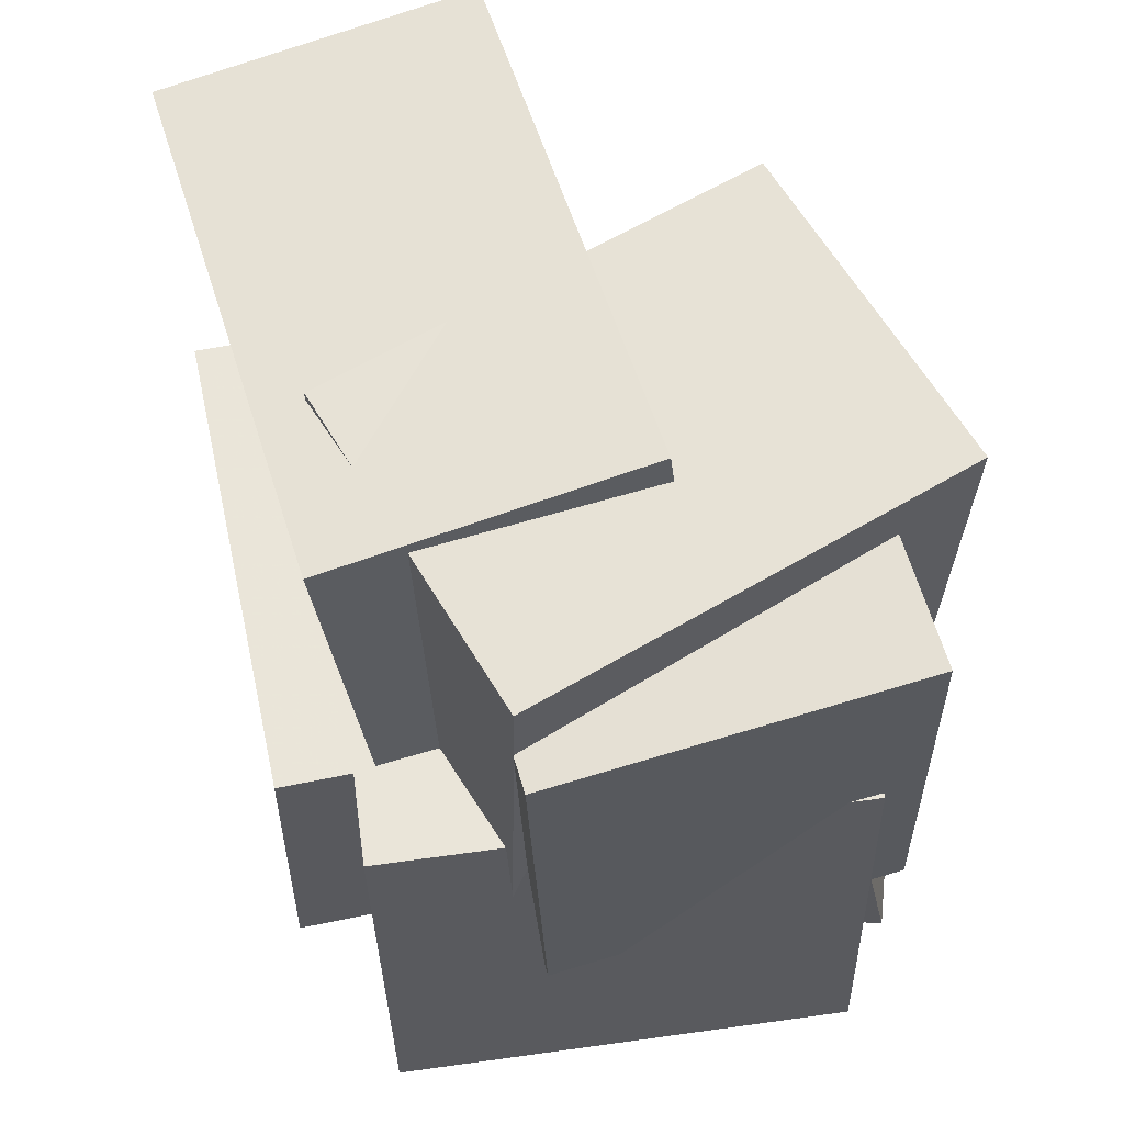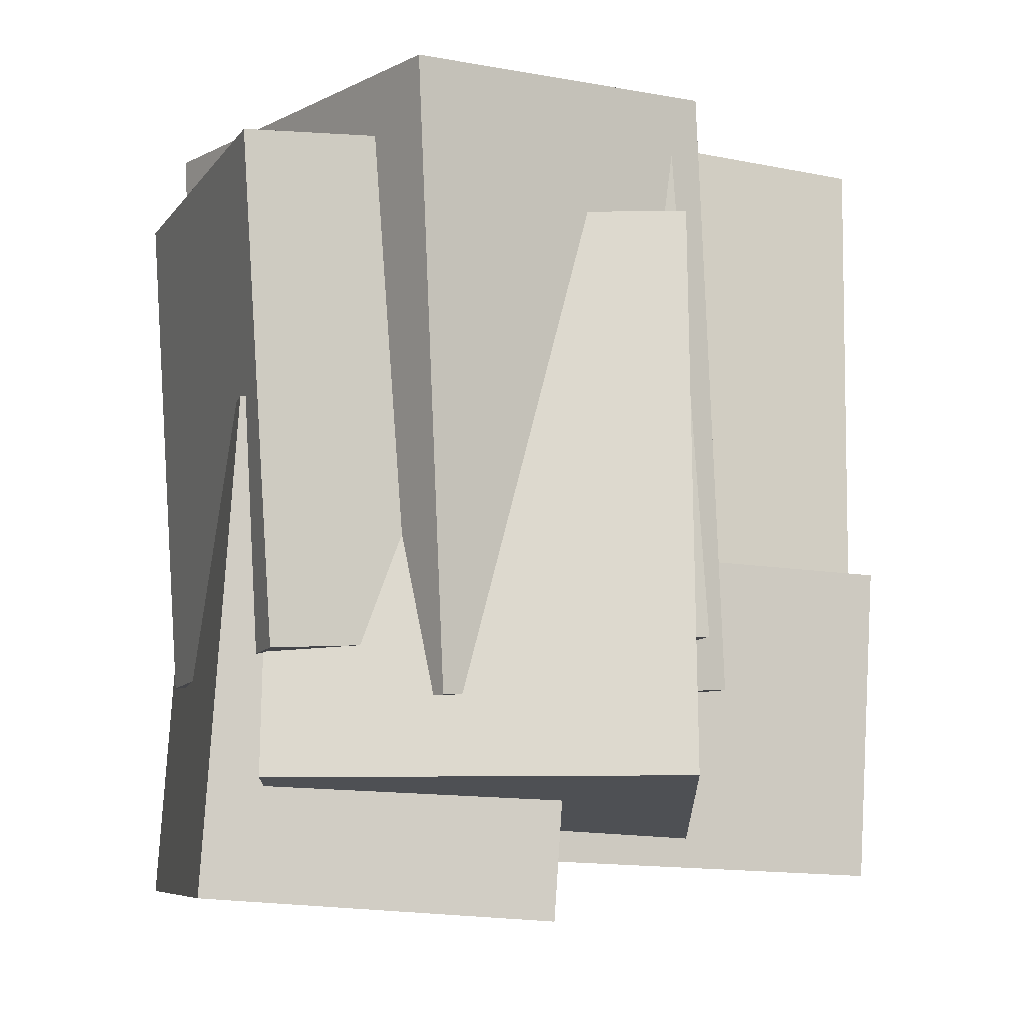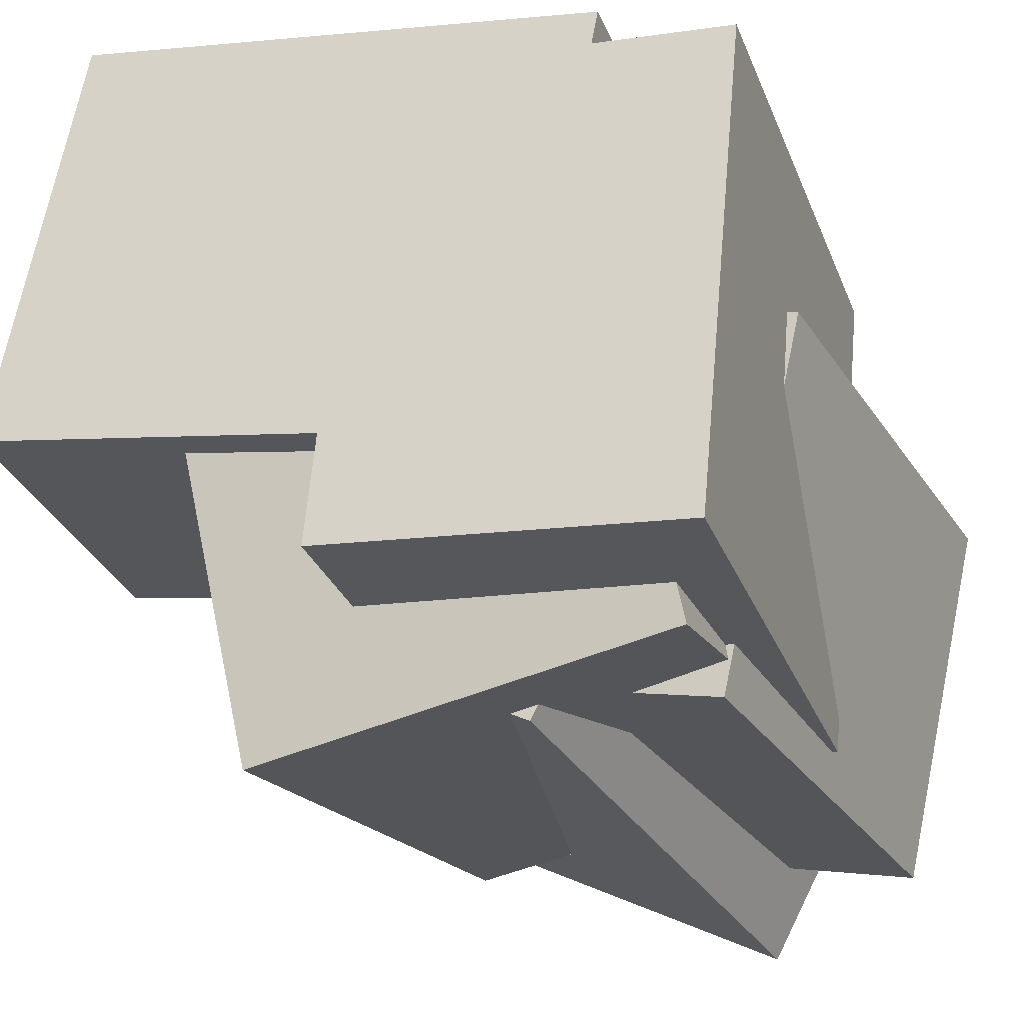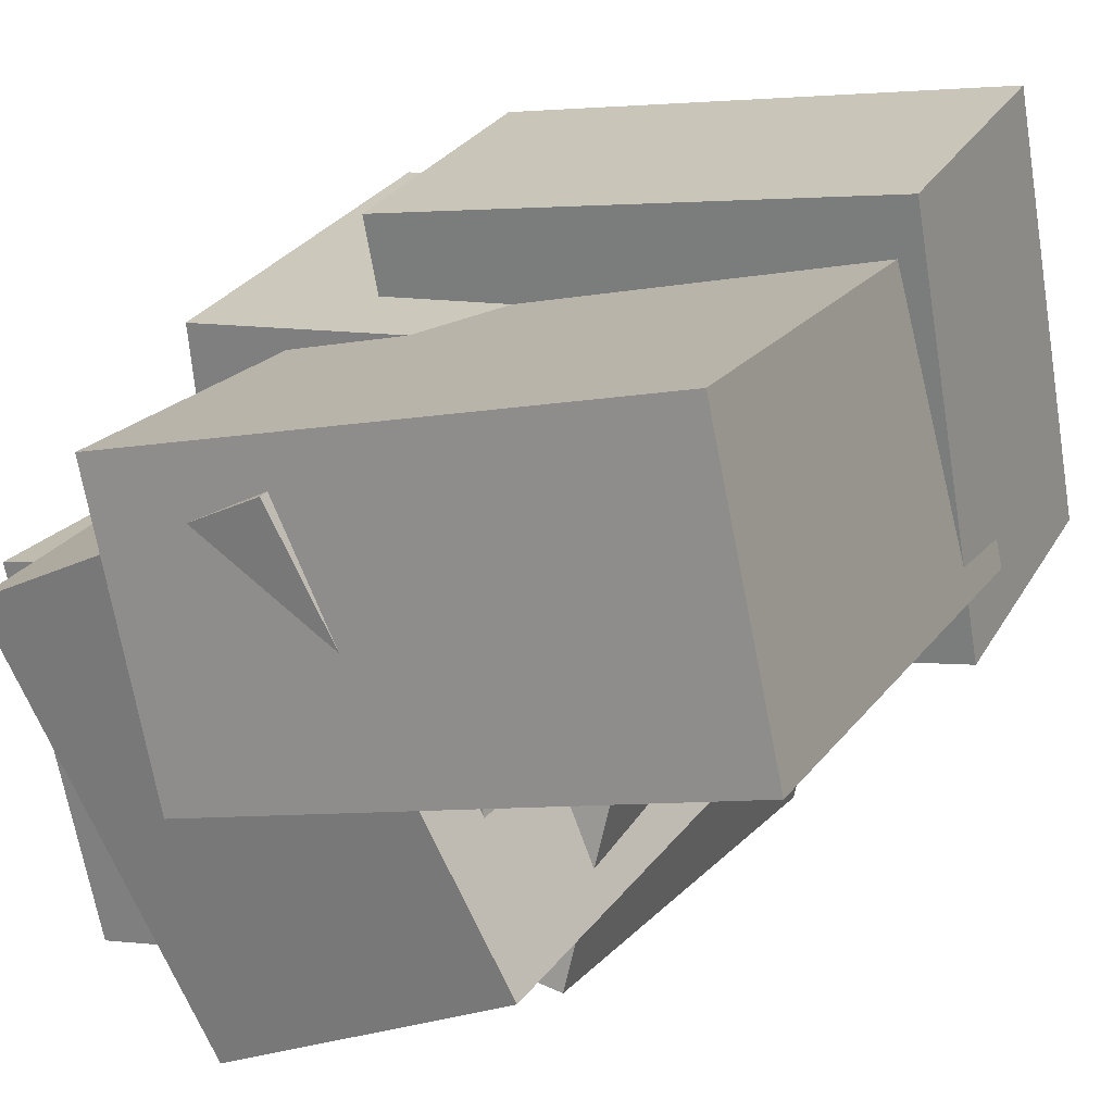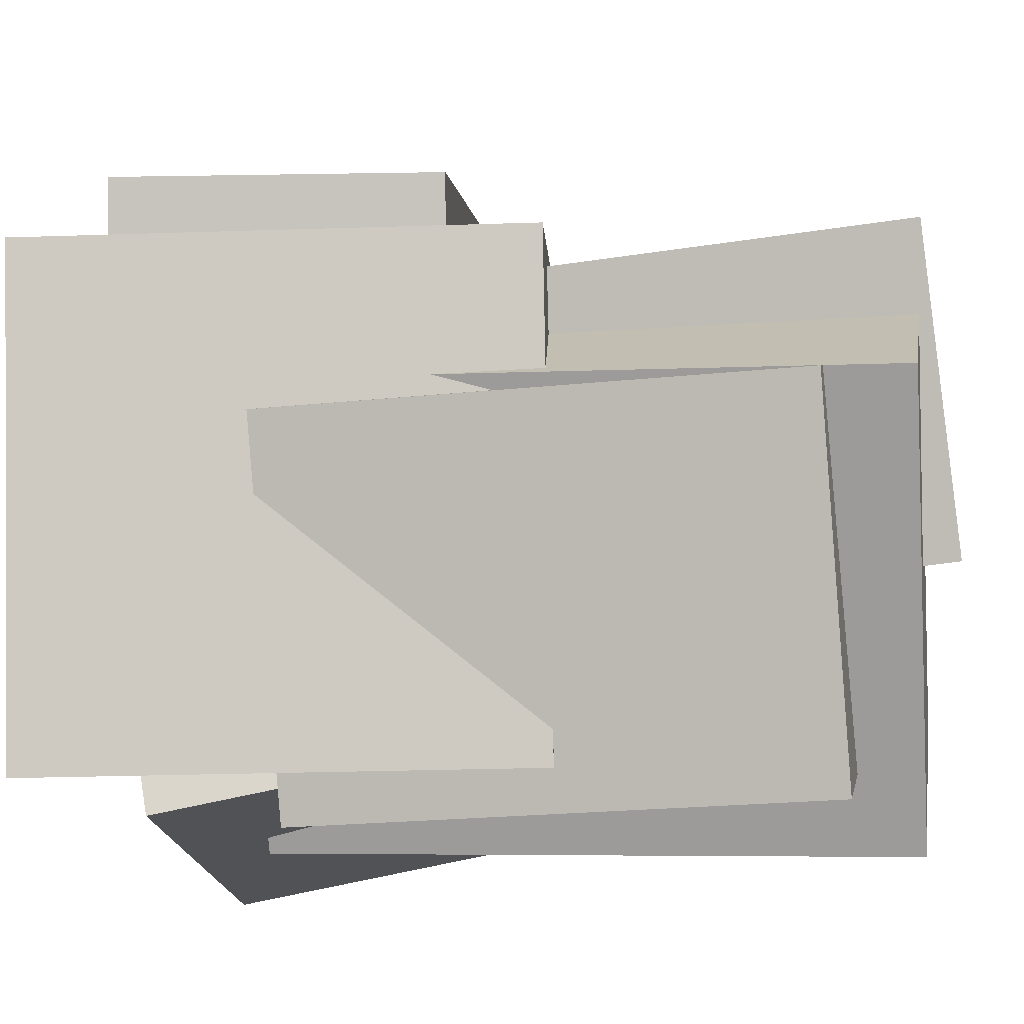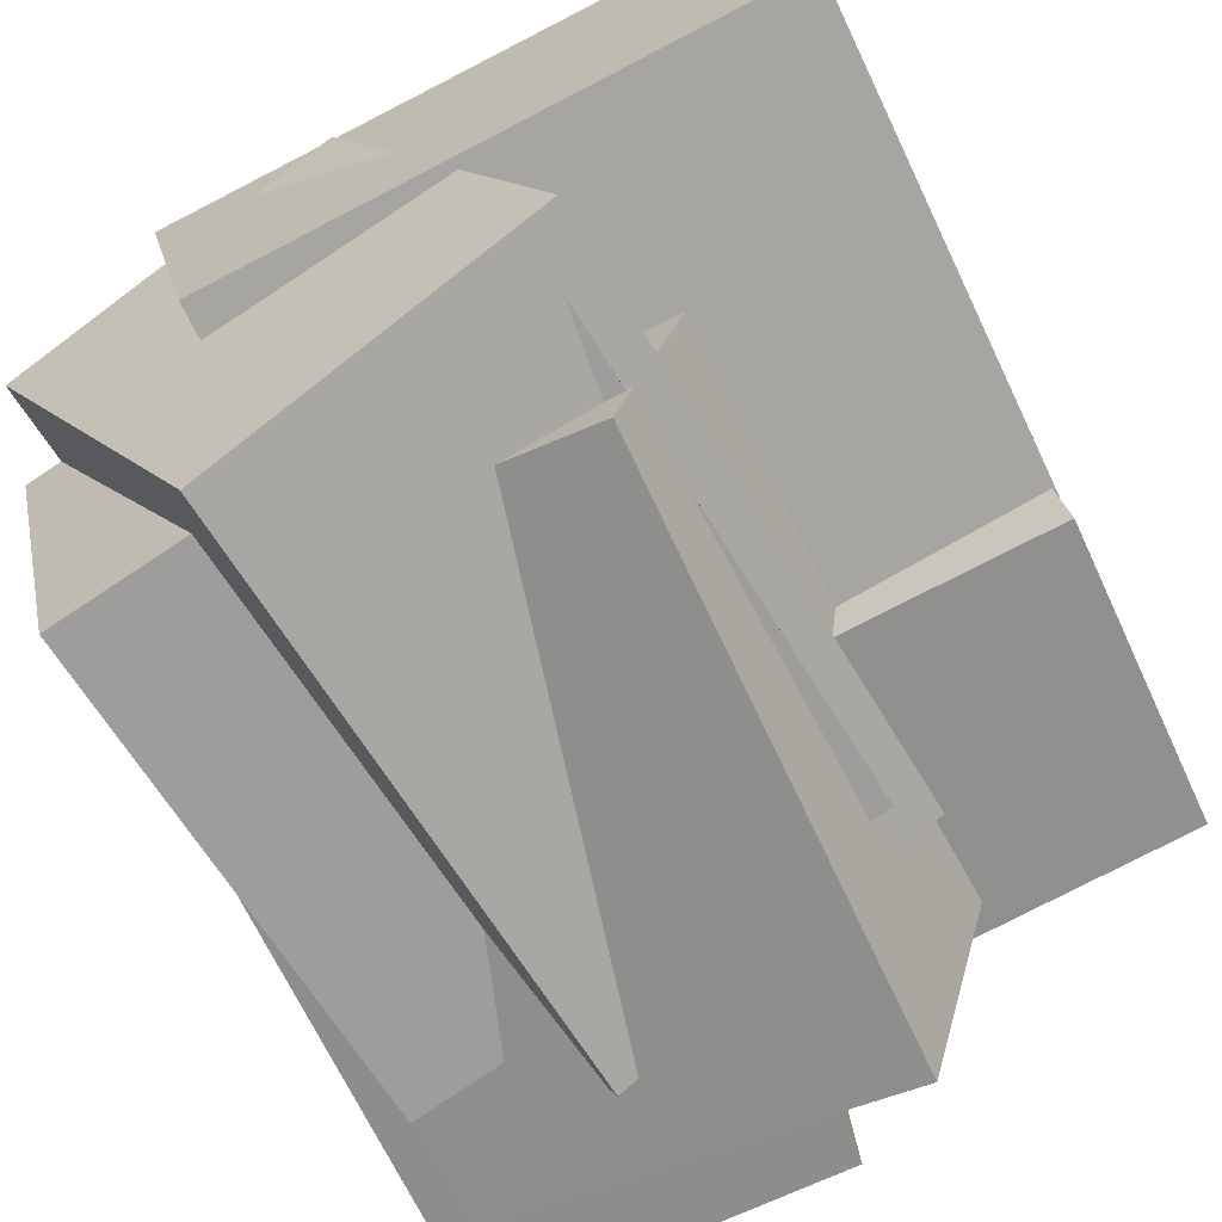
<metadata>
{"format":"obj","ext":"obj","renderer":"f3d","projection":"perspective","resolution":1024,"background":"white","views":[{"elev":60.8,"azim":87.8,"up":"+Y"},{"elev":-7.4,"azim":173.0,"up":"+Y"},{"elev":-29.7,"azim":22.5,"up":"+Z"},{"elev":26.4,"azim":-153.4,"up":"+Z"},{"elev":-10.9,"azim":96.7,"up":"+Z"},{"elev":-61.3,"azim":-152.6,"up":"+Z"}]}
</metadata>
<code>
v -0.4468 -0.4724 -0.1122
v -0.3563 -0.4644 0.3957
v -0.4656 -0.09499 -0.1148
v -0.3751 -0.08698 0.3931
v 0.1689 -0.4425 -0.2224
v 0.2593 -0.4345 0.2856
v 0.15 -0.06507 -0.225
v 0.2405 -0.05706 0.283
f 1.0 7.0 5.0
f 1.0 3.0 7.0
f 1.0 4.0 3.0
f 1.0 2.0 4.0
f 3.0 8.0 7.0
f 3.0 4.0 8.0
f 5.0 7.0 8.0
f 5.0 8.0 6.0
f 1.0 5.0 6.0
f 1.0 6.0 2.0
f 2.0 6.0 8.0
f 2.0 8.0 4.0
v -0.02618 -0.5186 -0.3539
v 0.03029 -0.5229 0.2066
v -0.06508 0.04275 -0.3456
v -0.008618 0.03845 0.2148
v 0.3744 -0.4903 -0.394
v 0.4309 -0.4946 0.1665
v 0.3355 0.0711 -0.3858
v 0.392 0.0668 0.1747
f 9.0 15.0 13.0
f 9.0 11.0 15.0
f 9.0 12.0 11.0
f 9.0 10.0 12.0
f 11.0 16.0 15.0
f 11.0 12.0 16.0
f 13.0 15.0 16.0
f 13.0 16.0 14.0
f 9.0 13.0 14.0
f 9.0 14.0 10.0
f 10.0 14.0 16.0
f 10.0 16.0 12.0
v -0.1657 -0.3569 -0.499
v -0.2265 -0.4389 -0.08915
v -0.1819 0.3057 -0.369
v -0.2428 0.2237 0.0409
v 0.31 -0.359 -0.4289
v 0.2492 -0.441 -0.01896
v 0.2938 0.3036 -0.2988
v 0.2329 0.2216 0.1111
f 17.0 23.0 21.0
f 17.0 19.0 23.0
f 17.0 20.0 19.0
f 17.0 18.0 20.0
f 19.0 24.0 23.0
f 19.0 20.0 24.0
f 21.0 23.0 24.0
f 21.0 24.0 22.0
f 17.0 21.0 22.0
f 17.0 22.0 18.0
f 18.0 22.0 24.0
f 18.0 24.0 20.0
v -0.2457 -0.2502 -0.2582
v 0.01865 -0.2543 0.2188
v -0.2145 0.4697 -0.2693
v 0.04985 0.4656 0.2077
v 0.1106 -0.2687 -0.4558
v 0.3749 -0.2728 0.02123
v 0.1418 0.4512 -0.4669
v 0.4061 0.4471 0.0101
f 25.0 31.0 29.0
f 25.0 27.0 31.0
f 25.0 28.0 27.0
f 25.0 26.0 28.0
f 27.0 32.0 31.0
f 27.0 28.0 32.0
f 29.0 31.0 32.0
f 29.0 32.0 30.0
f 25.0 29.0 30.0
f 25.0 30.0 26.0
f 26.0 30.0 32.0
f 26.0 32.0 28.0
v -0.2168 -0.1905 -0.3093
v -0.1098 -0.2119 0.1129
v -0.1804 0.3988 -0.2886
v -0.07341 0.3773 0.1335
v 0.2999 -0.2178 -0.4416
v 0.4069 -0.2392 -0.01939
v 0.3363 0.3715 -0.4209
v 0.4433 0.35 0.001263
f 33.0 39.0 37.0
f 33.0 35.0 39.0
f 33.0 36.0 35.0
f 33.0 34.0 36.0
f 35.0 40.0 39.0
f 35.0 36.0 40.0
f 37.0 39.0 40.0
f 37.0 40.0 38.0
f 33.0 37.0 38.0
f 33.0 38.0 34.0
f 34.0 38.0 40.0
f 34.0 40.0 36.0
v -0.3526 -0.2414 0.3046
v 0.2793 -0.2021 0.1327
v -0.3734 0.4204 0.3795
v 0.2585 0.4597 0.2076
v -0.4524 -0.204 -0.05349
v 0.1795 -0.1647 -0.2254
v -0.4731 0.4578 0.02141
v 0.1588 0.4971 -0.1505
f 41.0 47.0 45.0
f 41.0 43.0 47.0
f 41.0 44.0 43.0
f 41.0 42.0 44.0
f 43.0 48.0 47.0
f 43.0 44.0 48.0
f 45.0 47.0 48.0
f 45.0 48.0 46.0
f 41.0 45.0 46.0
f 41.0 46.0 42.0
f 42.0 46.0 48.0
f 42.0 48.0 44.0

</code>
